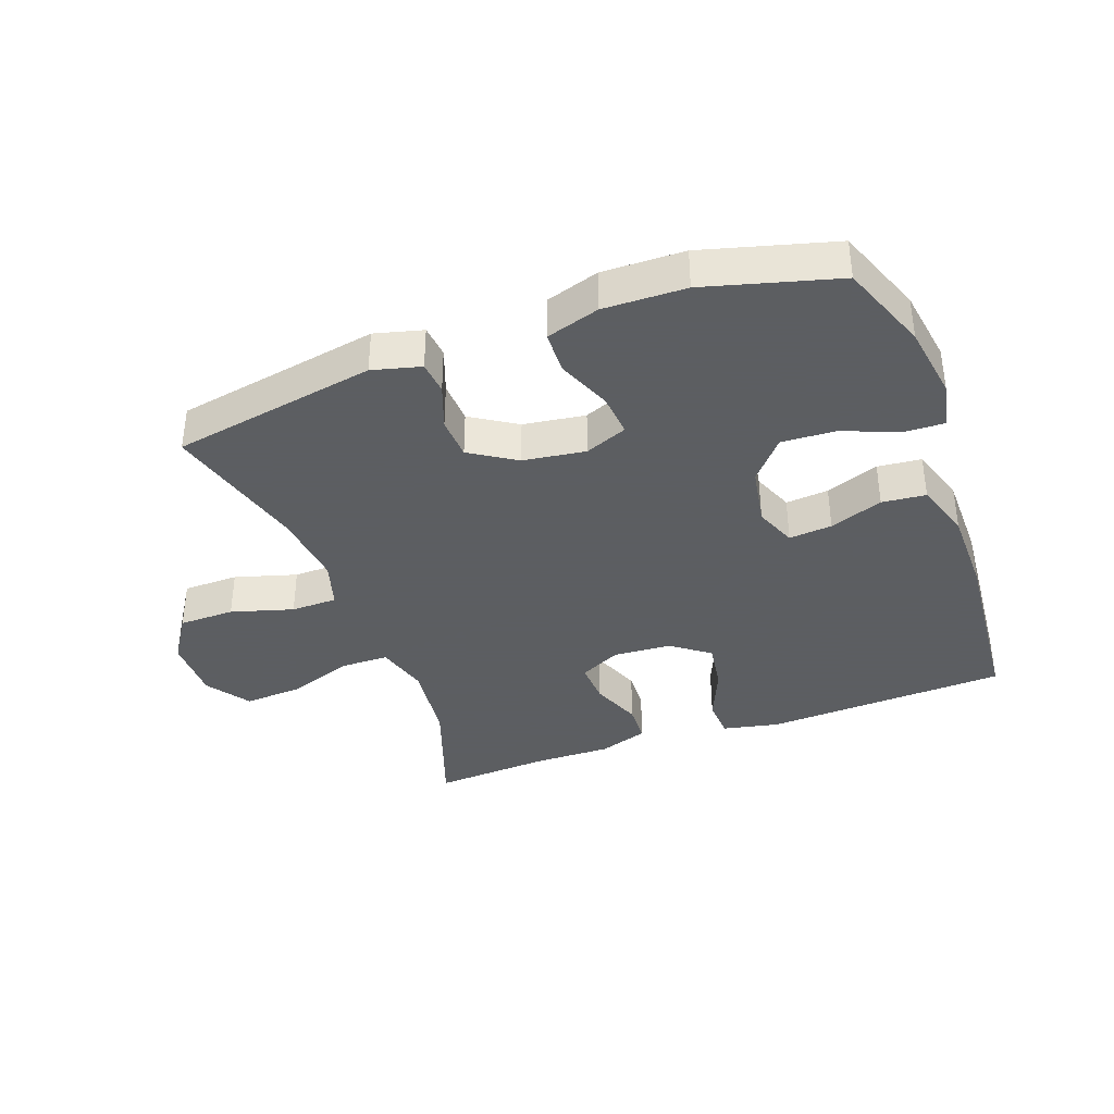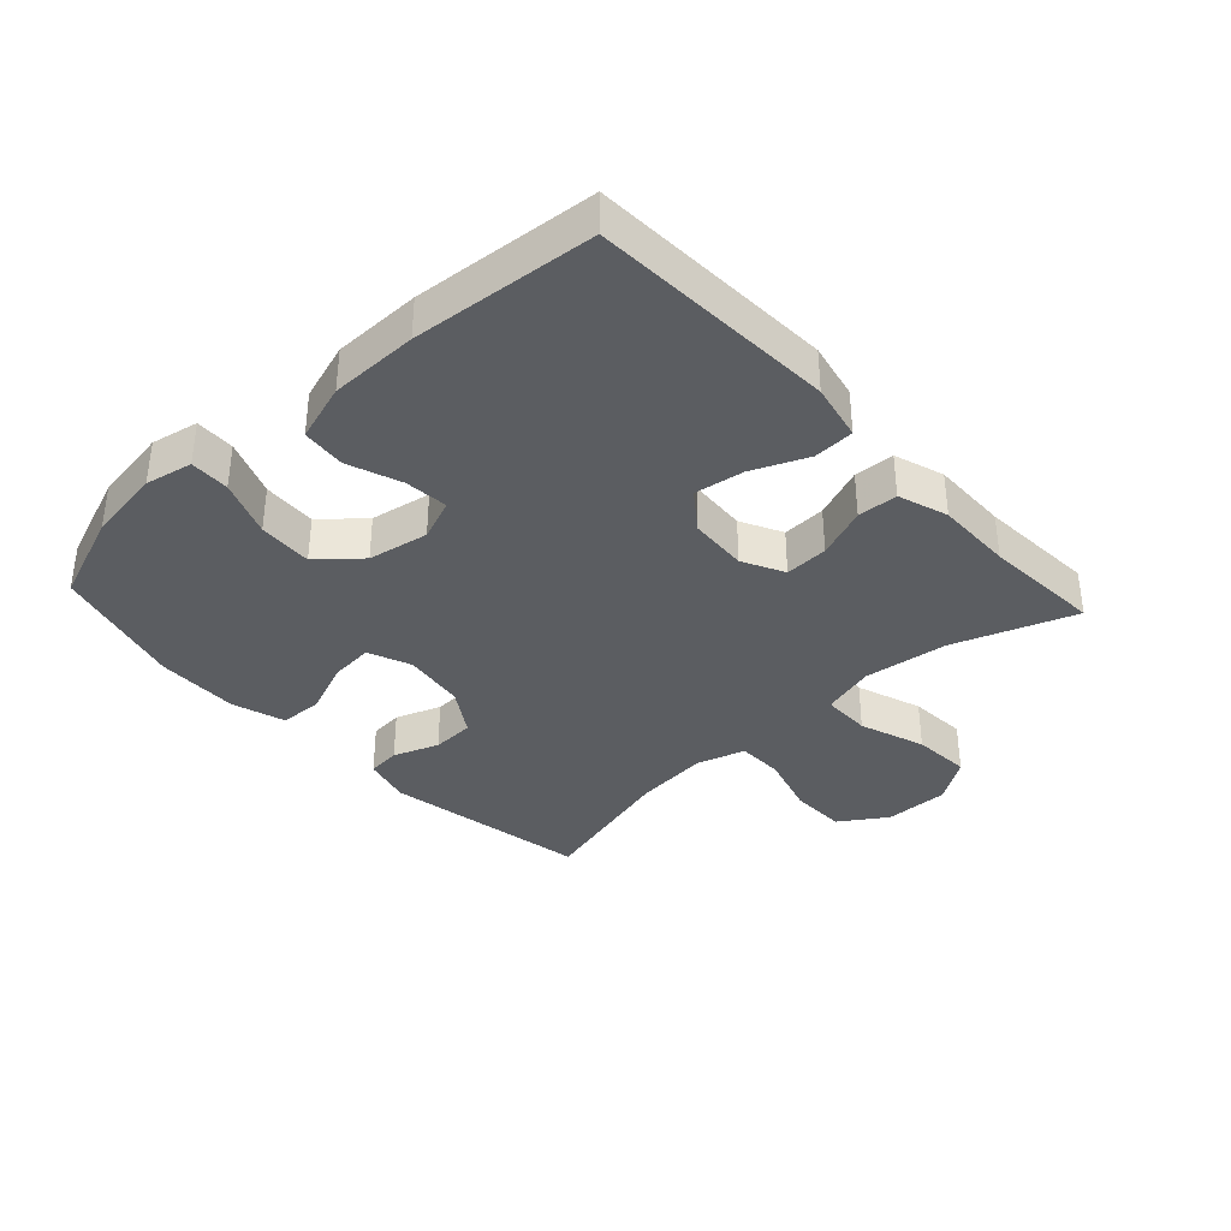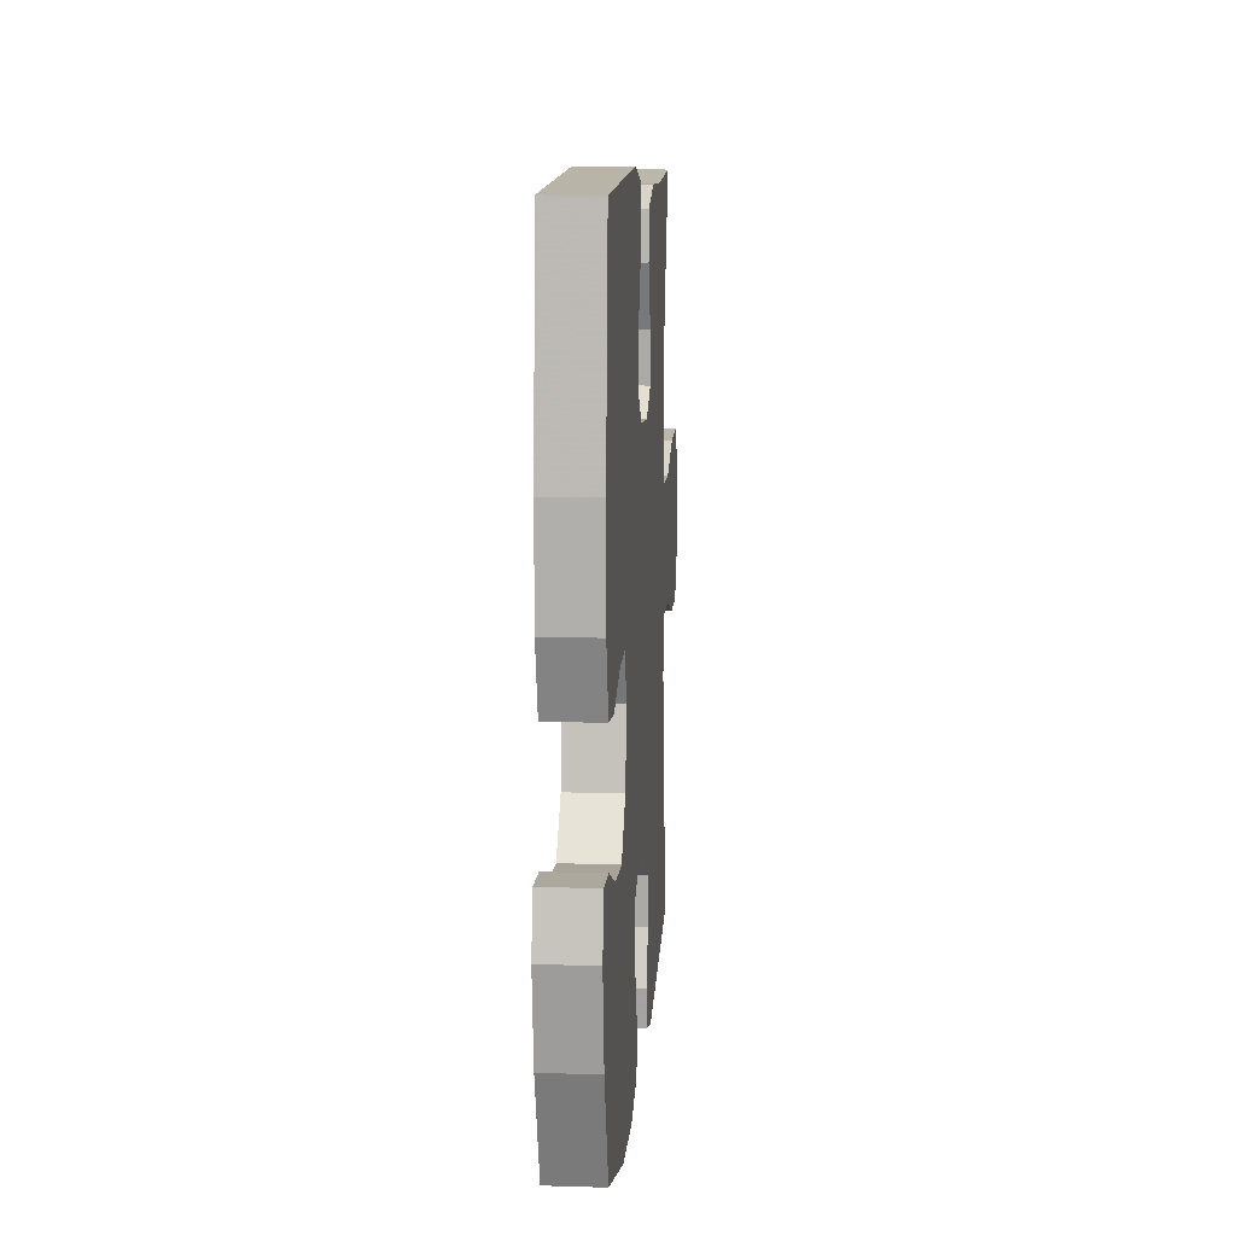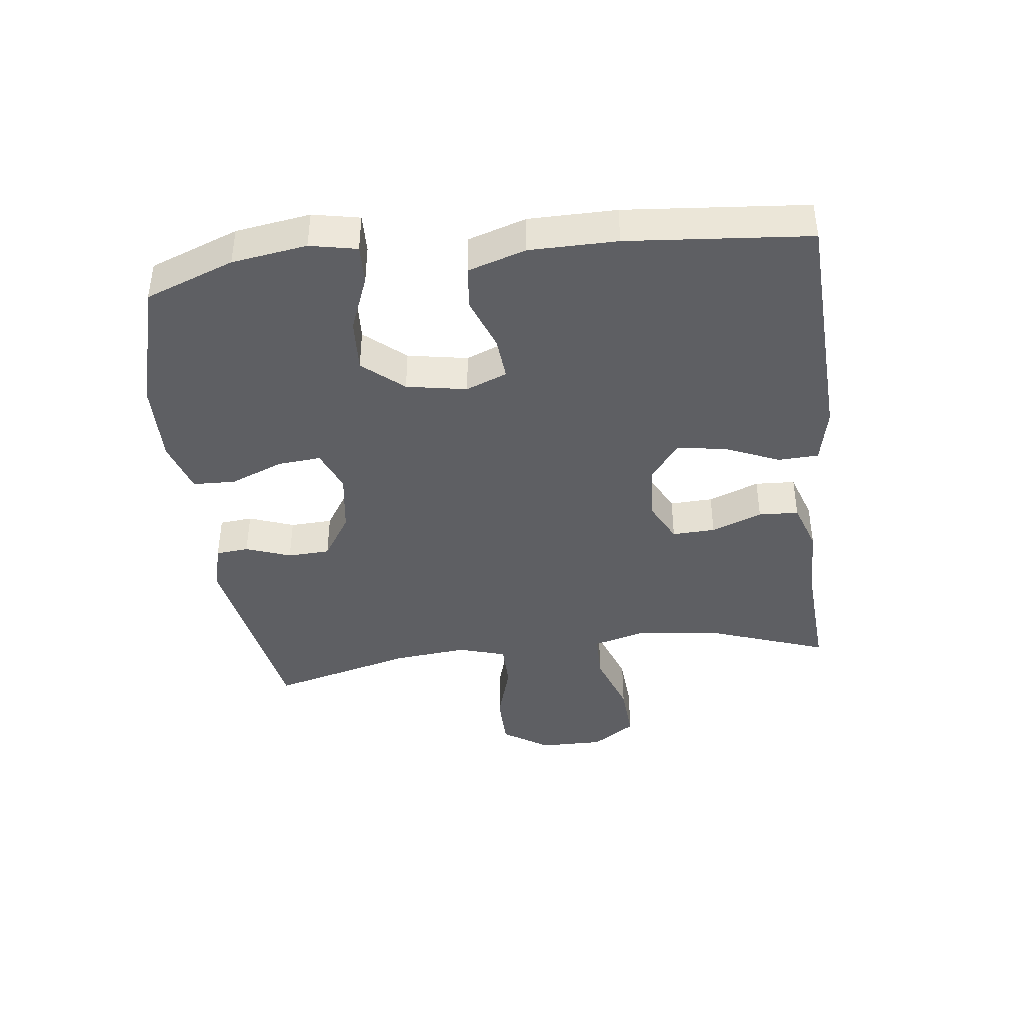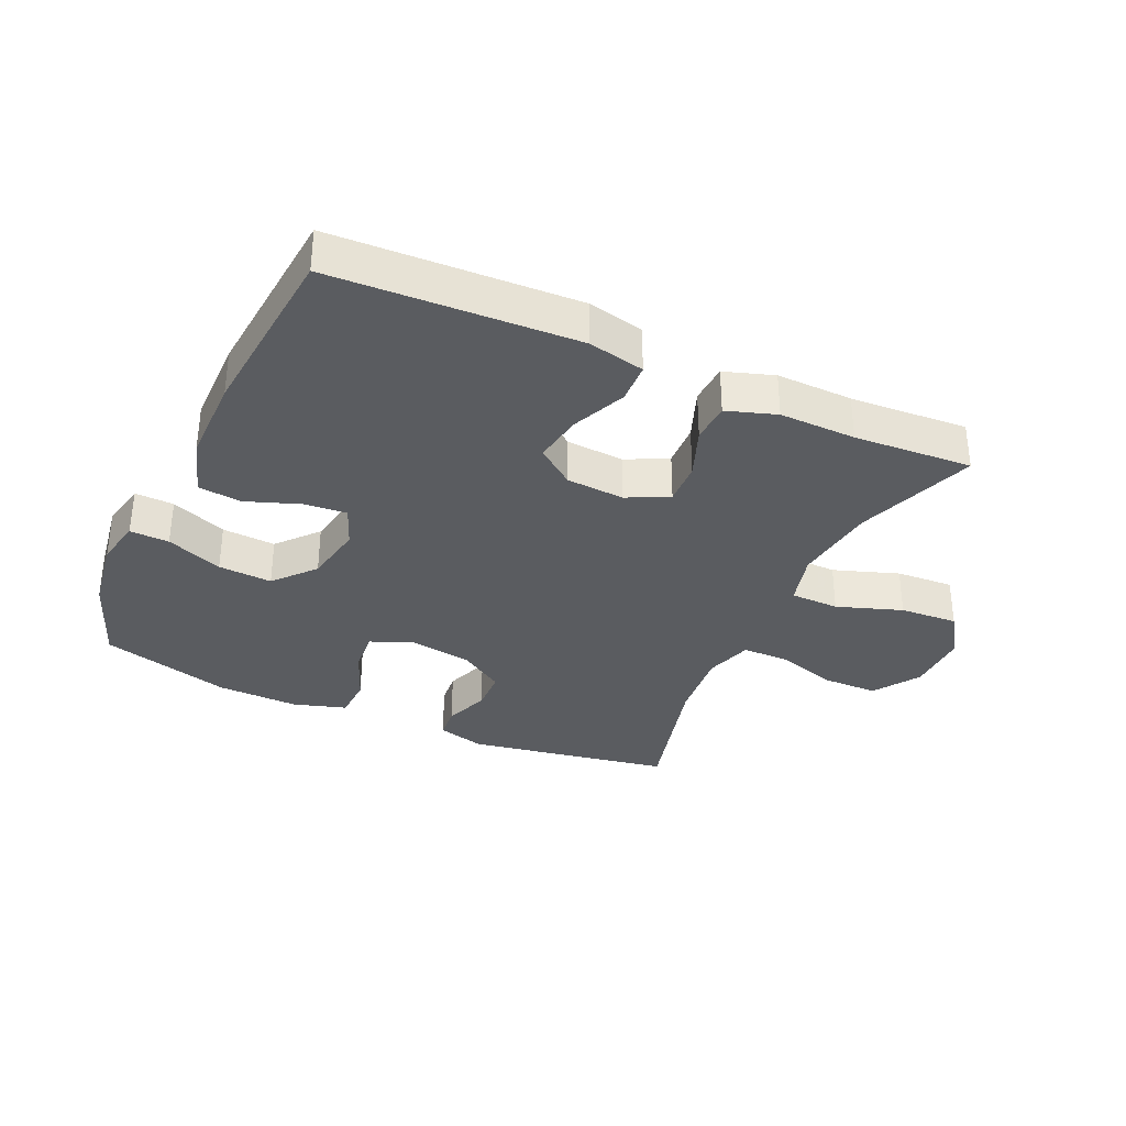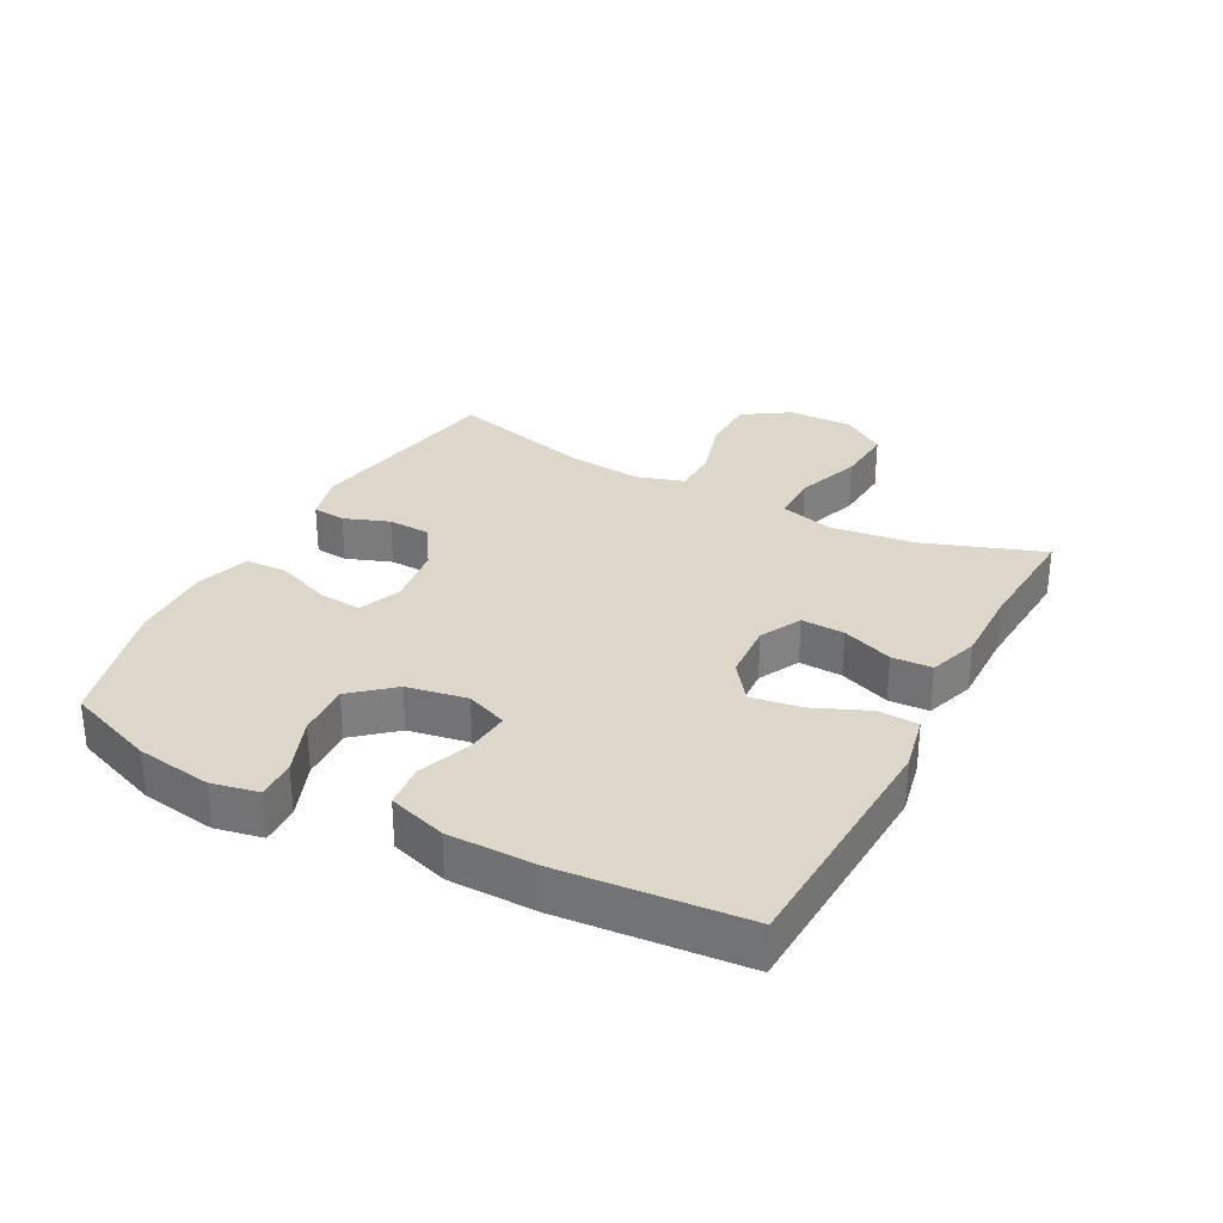
<metadata>
{"format":"obj","ext":"obj","renderer":"f3d","projection":"perspective","resolution":1024,"background":"white","views":[{"elev":-37.4,"azim":-159.8,"up":"+Y"},{"elev":-36.2,"azim":-47.4,"up":"+Y"},{"elev":10.6,"azim":-85.7,"up":"+Z"},{"elev":-41.0,"azim":-83.1,"up":"+Y"},{"elev":-33.8,"azim":-24.7,"up":"+Y"},{"elev":30.4,"azim":-62.0,"up":"+Y"}]}
</metadata>
<code>
v -0.5 0.07 -0.5
v -0.553 0.07 -0.36
v -0.571 0.07 -0.242
v -0.556 0.07 -0.168
v -0.494 0.07 -0.17
v -0.405 0.07 -0.205
v -0.32 0.07 -0.21
v -0.265 0.07 -0.146
v -0.248 0.07 -0.051
v -0.274 0.07 0.014
v -0.342 0.07 0.008
v -0.426 0.07 -0.023
v -0.495 0.07 -0.016
v -0.524 0.07 0.075
v -0.525 0.07 0.213
v -0.5 0.07 0.5
v -0.115 0.07 0.518
v -0.026 0.07 0.499
v -0.023 0.07 0.435
v -0.06 0.07 0.349
v -0.072 0.07 0.271
v -0.012 0.07 0.226
v 0.08 0.07 0.22
v 0.145 0.07 0.253
v 0.142 0.07 0.321
v 0.111 0.07 0.401
v 0.114 0.07 0.464
v 0.192 0.07 0.49
v 0.313 0.07 0.488
v 0.5 0.07 0.5
v 0.433 0.07 0.311
v 0.417 0.07 0.179
v 0.44 0.07 0.095
v 0.517 0.07 0.094
v 0.62 0.07 0.13
v 0.712 0.07 0.136
v 0.759 0.07 0.067
v 0.758 0.07 -0.035
v 0.71 0.07 -0.108
v 0.622 0.07 -0.109
v 0.524 0.07 -0.08
v 0.451 0.07 -0.081
v 0.428 0.07 -0.156
v 0.44 0.07 -0.273
v 0.5 0.07 -0.5
v 0.177 0.07 -0.557
v 0.101 0.07 -0.537
v 0.096 0.07 -0.485
v 0.122 0.07 -0.414
v 0.119 0.07 -0.347
v 0.047 0.07 -0.301
v -0.051 0.07 -0.287
v -0.118 0.07 -0.314
v -0.112 0.07 -0.382
v -0.078 0.07 -0.466
v -0.08 0.07 -0.534
v -0.164 0.07 -0.56
v -0.293 0.07 -0.557
v -0.5 0 -0.5
v -0.553 0 -0.36
v -0.571 0 -0.242
v -0.556 0 -0.168
v -0.494 0 -0.17
v -0.405 0 -0.205
v -0.32 0 -0.21
v -0.265 0 -0.146
v -0.248 0 -0.051
v -0.274 0 0.014
v -0.342 0 0.008
v -0.426 0 -0.023
v -0.495 0 -0.016
v -0.524 0 0.075
v -0.525 0 0.213
v -0.5 0 0.5
v -0.115 0 0.518
v -0.026 0 0.499
v -0.023 0 0.435
v -0.06 0 0.349
v -0.072 0 0.271
v -0.012 0 0.226
v 0.08 0 0.22
v 0.145 0 0.253
v 0.142 0 0.321
v 0.111 0 0.401
v 0.114 0 0.464
v 0.192 0 0.49
v 0.313 0 0.488
v 0.5 0 0.5
v 0.433 0 0.311
v 0.417 0 0.179
v 0.44 0 0.095
v 0.517 0 0.094
v 0.62 0 0.13
v 0.712 0 0.136
v 0.759 0 0.067
v 0.758 0 -0.035
v 0.71 0 -0.108
v 0.622 0 -0.109
v 0.524 0 -0.08
v 0.451 0 -0.081
v 0.428 0 -0.156
v 0.44 0 -0.273
v 0.5 0 -0.5
v 0.177 0 -0.557
v 0.101 0 -0.537
v 0.096 0 -0.485
v 0.122 0 -0.414
v 0.119 0 -0.347
v 0.047 0 -0.301
v -0.051 0 -0.287
v -0.118 0 -0.314
v -0.112 0 -0.382
v -0.078 0 -0.466
v -0.08 0 -0.534
v -0.164 0 -0.56
v -0.293 0 -0.557
f 4 5 6
f 3 4 6
f 2 3 6
f 1 2 6
f 58 1 6
f 57 58 6
f 56 57 6
f 55 56 6
f 54 55 6
f 53 54 6 7
f 52 53 7 8
f 51 52 8 9
f 50 51 9 10
f 47 48 49
f 46 47 49
f 45 46 49
f 44 45 49
f 43 44 49 50
f 42 43 50 10
f 39 40 41
f 38 39 41
f 37 38 41
f 36 37 41
f 35 36 41
f 34 35 41
f 41 42 10
f 34 41 10
f 33 34 10
f 29 30 31
f 29 31 32
f 28 29 32
f 27 28 32
f 26 27 32
f 25 26 32
f 24 25 32 33
f 18 19 20
f 17 18 20
f 16 17 20
f 15 16 20
f 14 15 20
f 13 14 20
f 12 13 20
f 11 12 20
f 11 20 21
f 10 11 21 22
f 23 24 33 10
f 10 22 23
f 64 63 62
f 64 62 61
f 64 61 60
f 64 60 59
f 64 59 116
f 64 116 115
f 64 115 114
f 64 114 113
f 64 113 112
f 65 64 112 111
f 66 65 111 110
f 67 66 110 109
f 68 67 109 108
f 107 106 105
f 107 105 104
f 107 104 103
f 107 103 102
f 108 107 102 101
f 68 108 101 100
f 99 98 97
f 99 97 96
f 99 96 95
f 99 95 94
f 99 94 93
f 99 93 92
f 68 100 99
f 68 99 92
f 68 92 91
f 89 88 87
f 90 89 87
f 90 87 86
f 90 86 85
f 90 85 84
f 90 84 83
f 91 90 83 82
f 78 77 76
f 78 76 75
f 78 75 74
f 78 74 73
f 78 73 72
f 78 72 71
f 78 71 70
f 78 70 69
f 79 78 69
f 80 79 69 68
f 68 91 82 81
f 81 80 68
f 1 59 60 2
f 2 60 61 3
f 3 61 62 4
f 4 62 63 5
f 5 63 64 6
f 6 64 65 7
f 7 65 66 8
f 8 66 67 9
f 9 67 68 10
f 10 68 69 11
f 11 69 70 12
f 12 70 71 13
f 13 71 72 14
f 14 72 73 15
f 15 73 74 16
f 16 74 75 17
f 17 75 76 18
f 18 76 77 19
f 19 77 78 20
f 20 78 79 21
f 21 79 80 22
f 22 80 81 23
f 23 81 82 24
f 24 82 83 25
f 25 83 84 26
f 26 84 85 27
f 27 85 86 28
f 28 86 87 29
f 29 87 88 30
f 30 88 89 31
f 31 89 90 32
f 32 90 91 33
f 33 91 92 34
f 34 92 93 35
f 35 93 94 36
f 36 94 95 37
f 37 95 96 38
f 38 96 97 39
f 39 97 98 40
f 40 98 99 41
f 41 99 100 42
f 42 100 101 43
f 43 101 102 44
f 44 102 103 45
f 45 103 104 46
f 46 104 105 47
f 47 105 106 48
f 48 106 107 49
f 49 107 108 50
f 50 108 109 51
f 51 109 110 52
f 52 110 111 53
f 53 111 112 54
f 54 112 113 55
f 55 113 114 56
f 56 114 115 57
f 57 115 116 58
f 58 116 59 1

</code>
